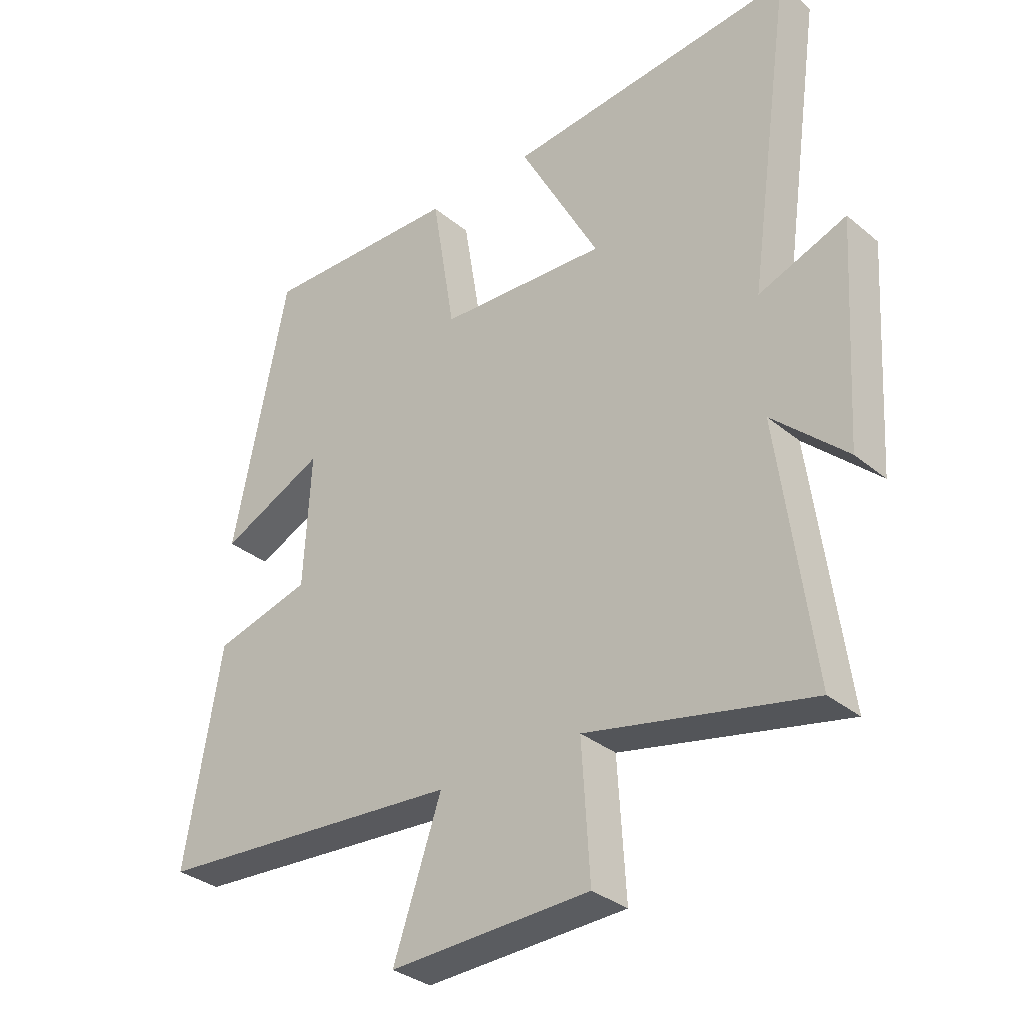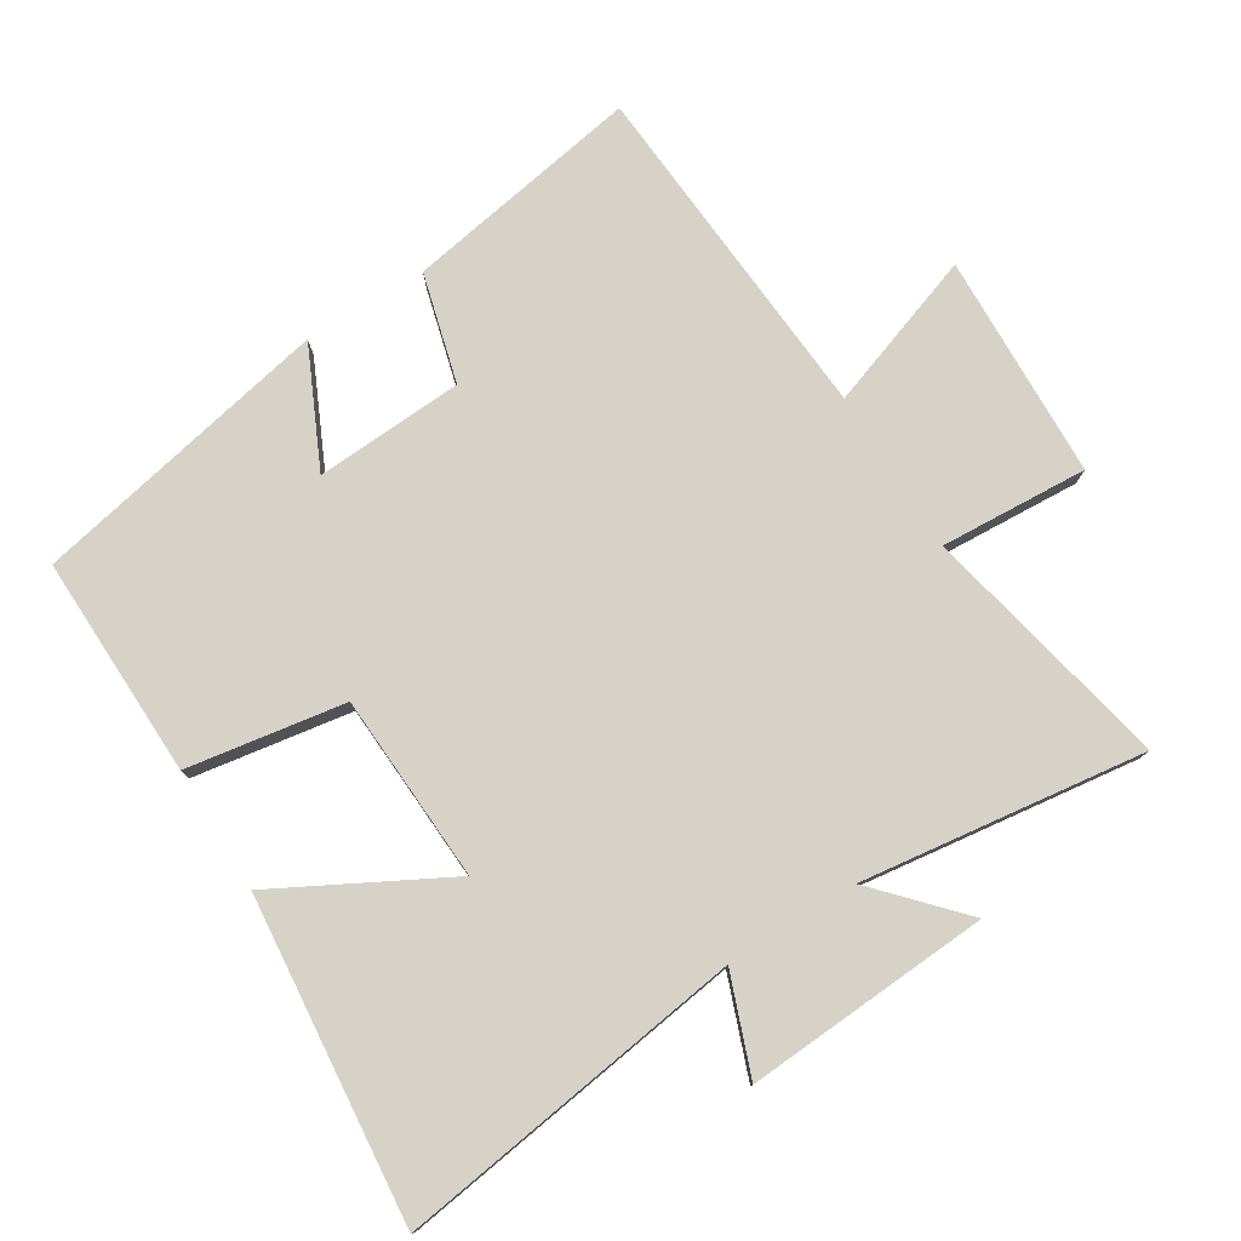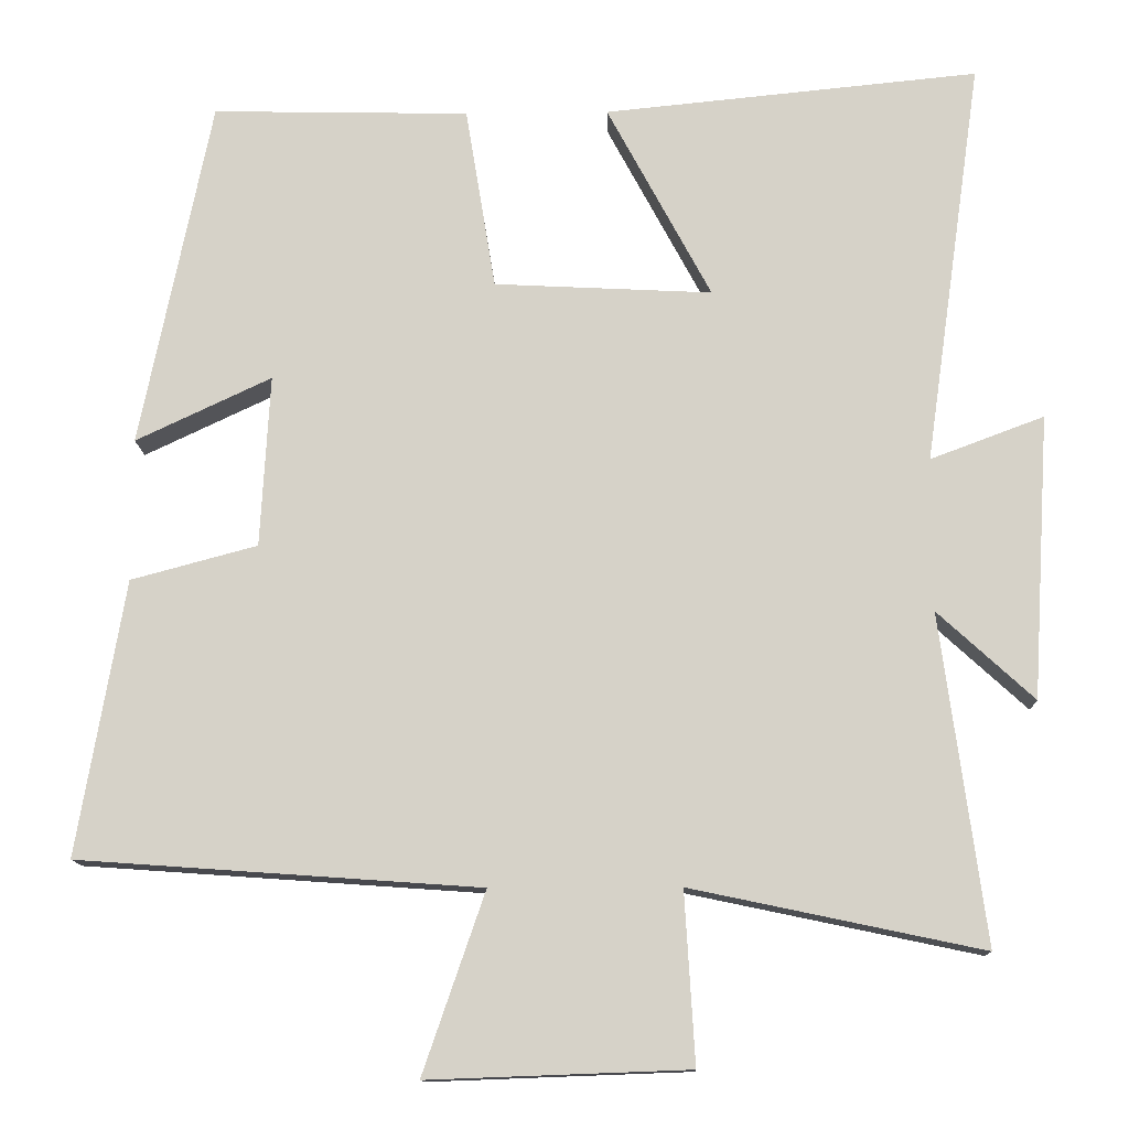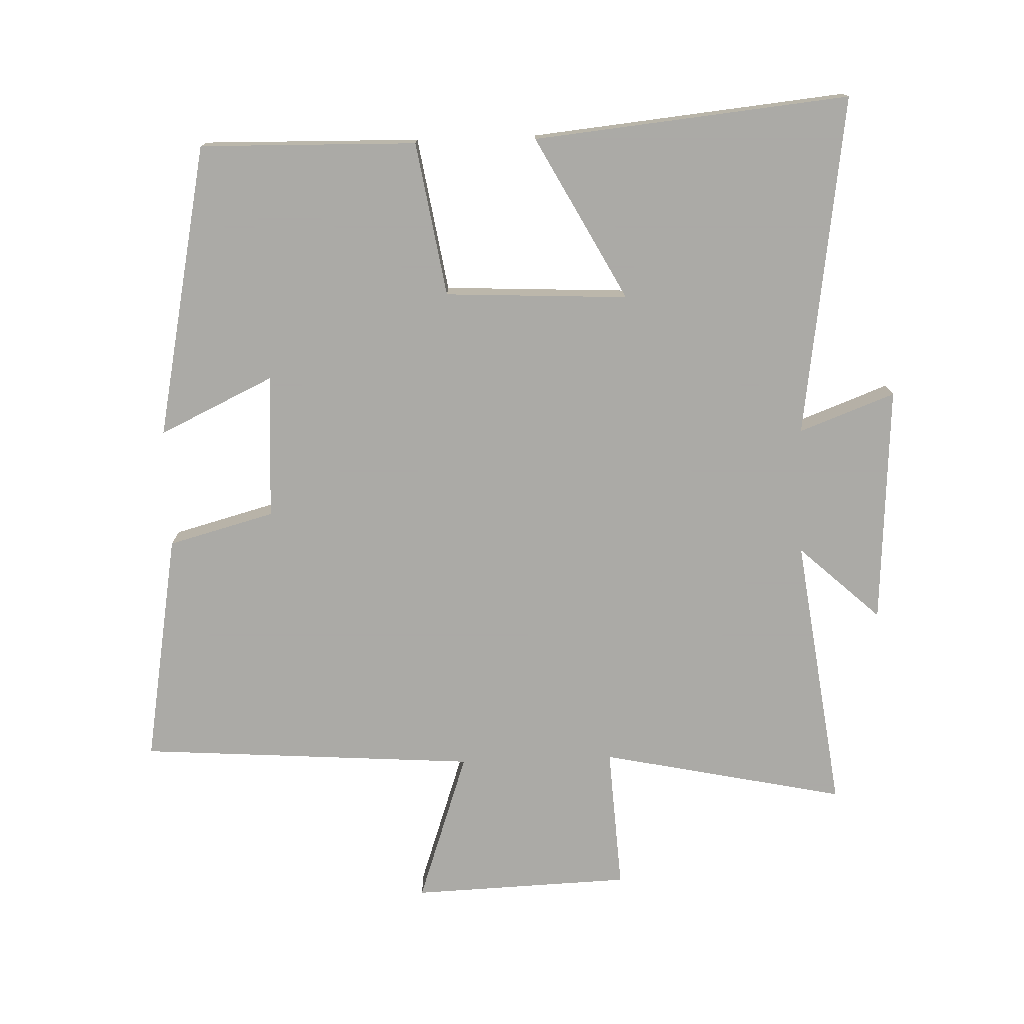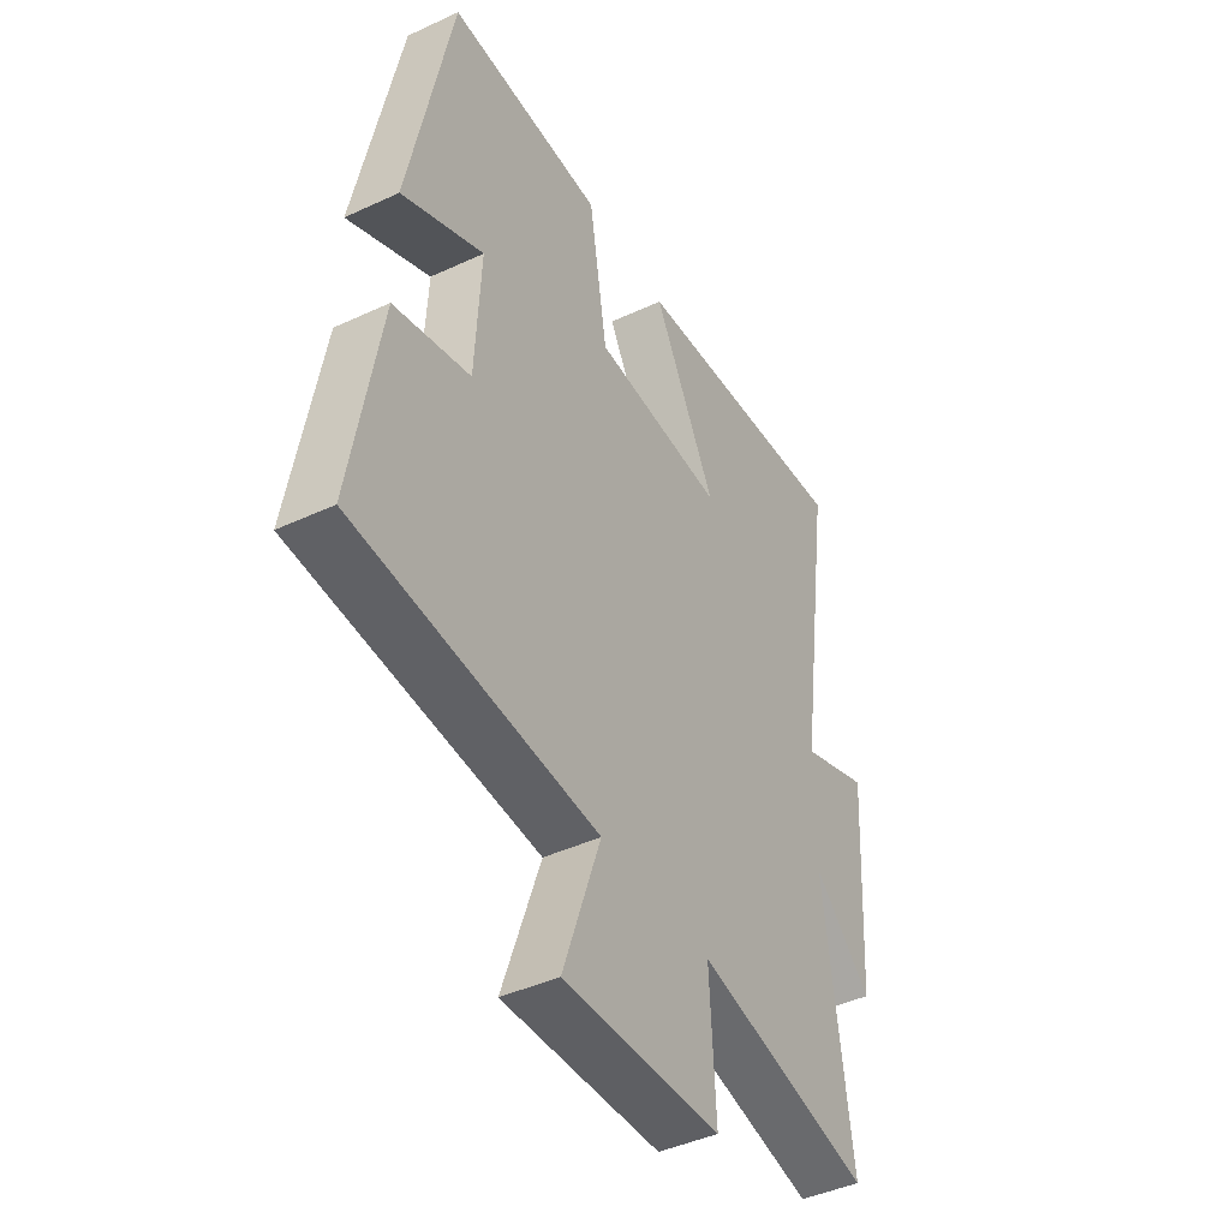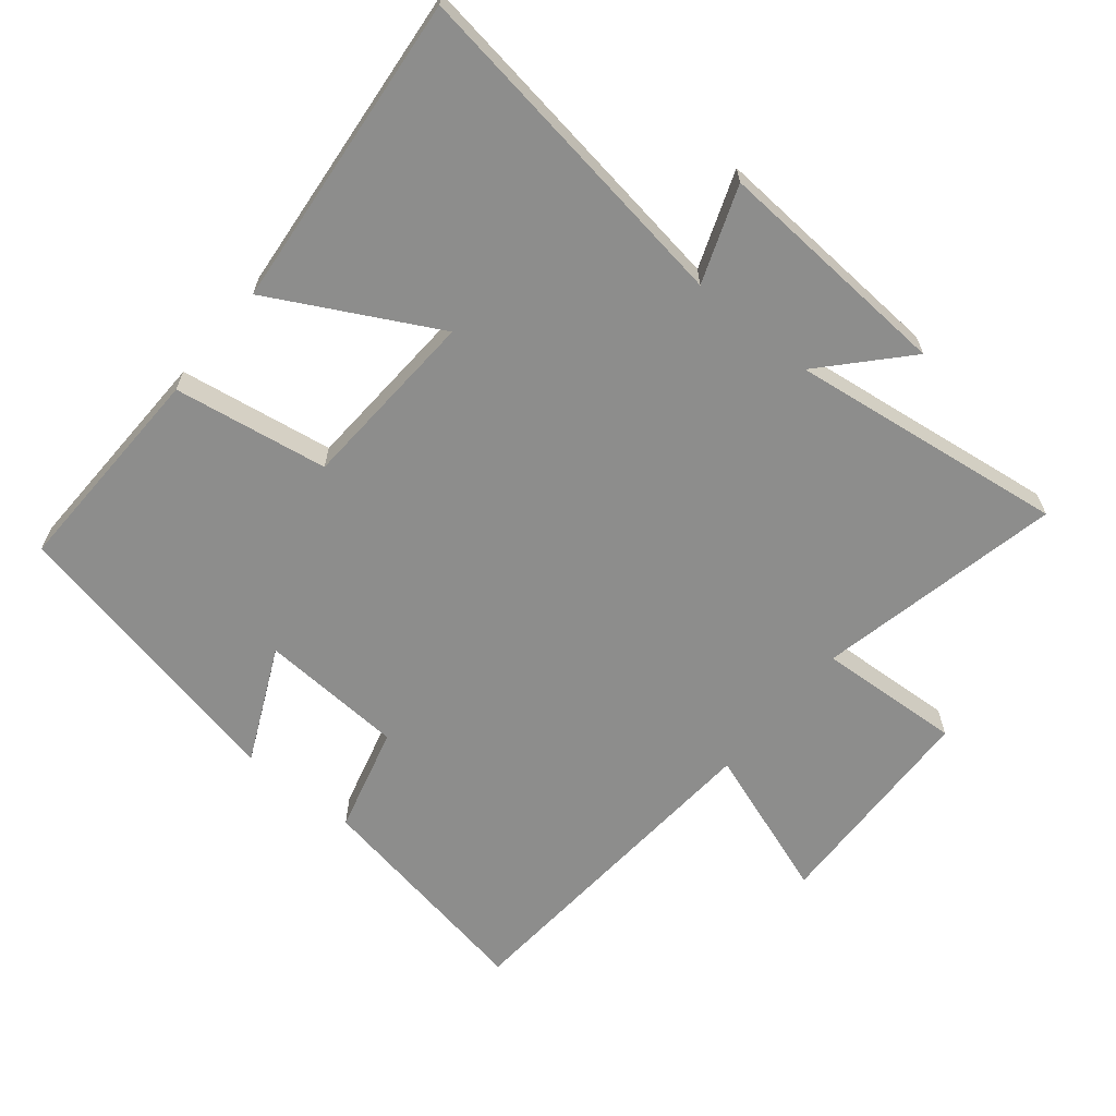
<metadata>
{"format":"obj","ext":"obj","renderer":"f3d","projection":"perspective","resolution":1024,"background":"white","views":[{"elev":-32.8,"azim":41.4,"up":"+Z"},{"elev":78.0,"azim":58.1,"up":"+Y"},{"elev":-12.7,"azim":1.7,"up":"+Z"},{"elev":-75.7,"azim":2.0,"up":"+Y"},{"elev":-43.4,"azim":-61.2,"up":"+Z"},{"elev":-64.5,"azim":50.5,"up":"+Y"}]}
</metadata>
<code>
v 0.556 0.07 -0.578
v 0.187 0.07 -0.5
v 0.2 0.07 -0.717
v -0.13 0.07 -0.729
v -0.051 0.07 -0.5
v -0.56 0.07 -0.464
v -0.5 0.07 -0.115
v -0.34 0.07 -0.072
v -0.328 0.07 0.146
v -0.5 0.07 0.065
v -0.41 0.07 0.507
v -0.084 0.07 0.5
v -0.046 0.07 0.268
v 0.23 0.07 0.254
v 0.098 0.07 0.5
v 0.573 0.07 0.547
v 0.5 0.07 0.033
v 0.644 0.07 0.087
v 0.622 0.07 -0.273
v 0.5 0.07 -0.161
v 0.556 0 -0.578
v 0.187 0 -0.5
v 0.2 0 -0.717
v -0.13 0 -0.729
v -0.051 0 -0.5
v -0.56 0 -0.464
v -0.5 0 -0.115
v -0.34 0 -0.072
v -0.328 0 0.146
v -0.5 0 0.065
v -0.41 0 0.507
v -0.084 0 0.5
v -0.046 0 0.268
v 0.23 0 0.254
v 0.098 0 0.5
v 0.573 0 0.547
v 0.5 0 0.033
v 0.644 0 0.087
v 0.622 0 -0.273
v 0.5 0 -0.161
f 17 18 19 20
f 14 15 16 17
f 13 14 17 20
f 11 12 13
f 20 1 2
f 13 20 2
f 11 13 2
f 9 10 11
f 5 6 7 8
f 5 8 9
f 2 3 4 5
f 2 5 9 11
f 40 39 38 37
f 37 36 35 34
f 40 37 34 33
f 33 32 31
f 22 21 40
f 22 40 33
f 22 33 31
f 31 30 29
f 28 27 26 25
f 29 28 25
f 25 24 23 22
f 31 29 25 22
f 1 21 22 2
f 2 22 23 3
f 3 23 24 4
f 4 24 25 5
f 5 25 26 6
f 6 26 27 7
f 7 27 28 8
f 8 28 29 9
f 9 29 30 10
f 10 30 31 11
f 11 31 32 12
f 12 32 33 13
f 13 33 34 14
f 14 34 35 15
f 15 35 36 16
f 16 36 37 17
f 17 37 38 18
f 18 38 39 19
f 19 39 40 20
f 20 40 21 1

</code>
